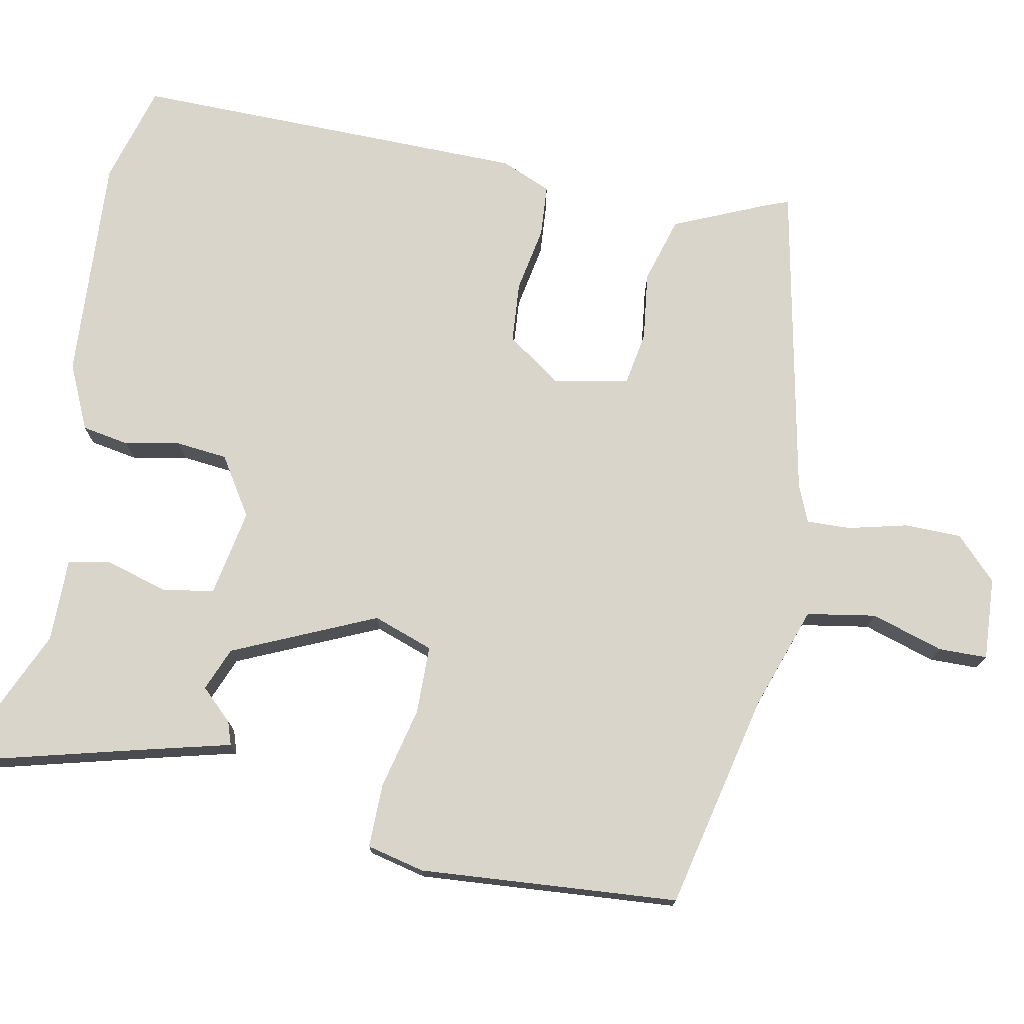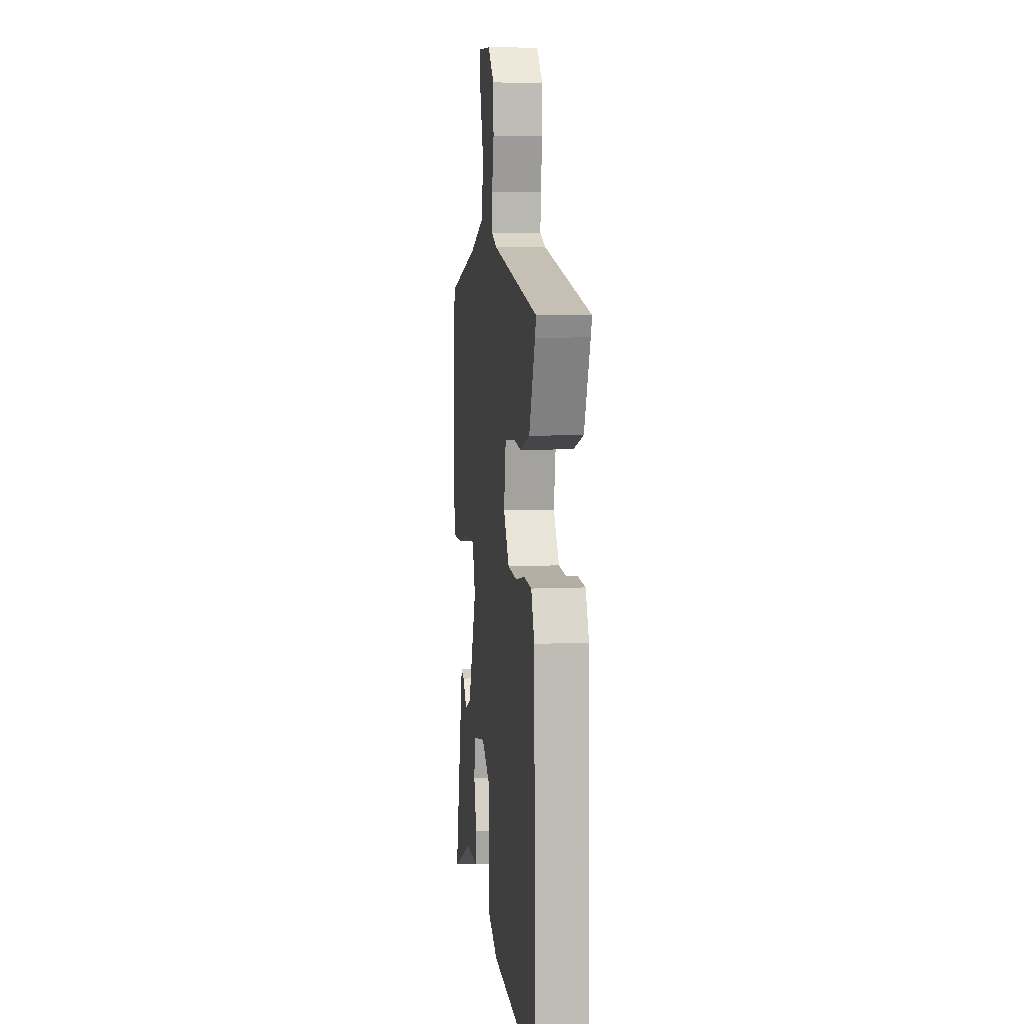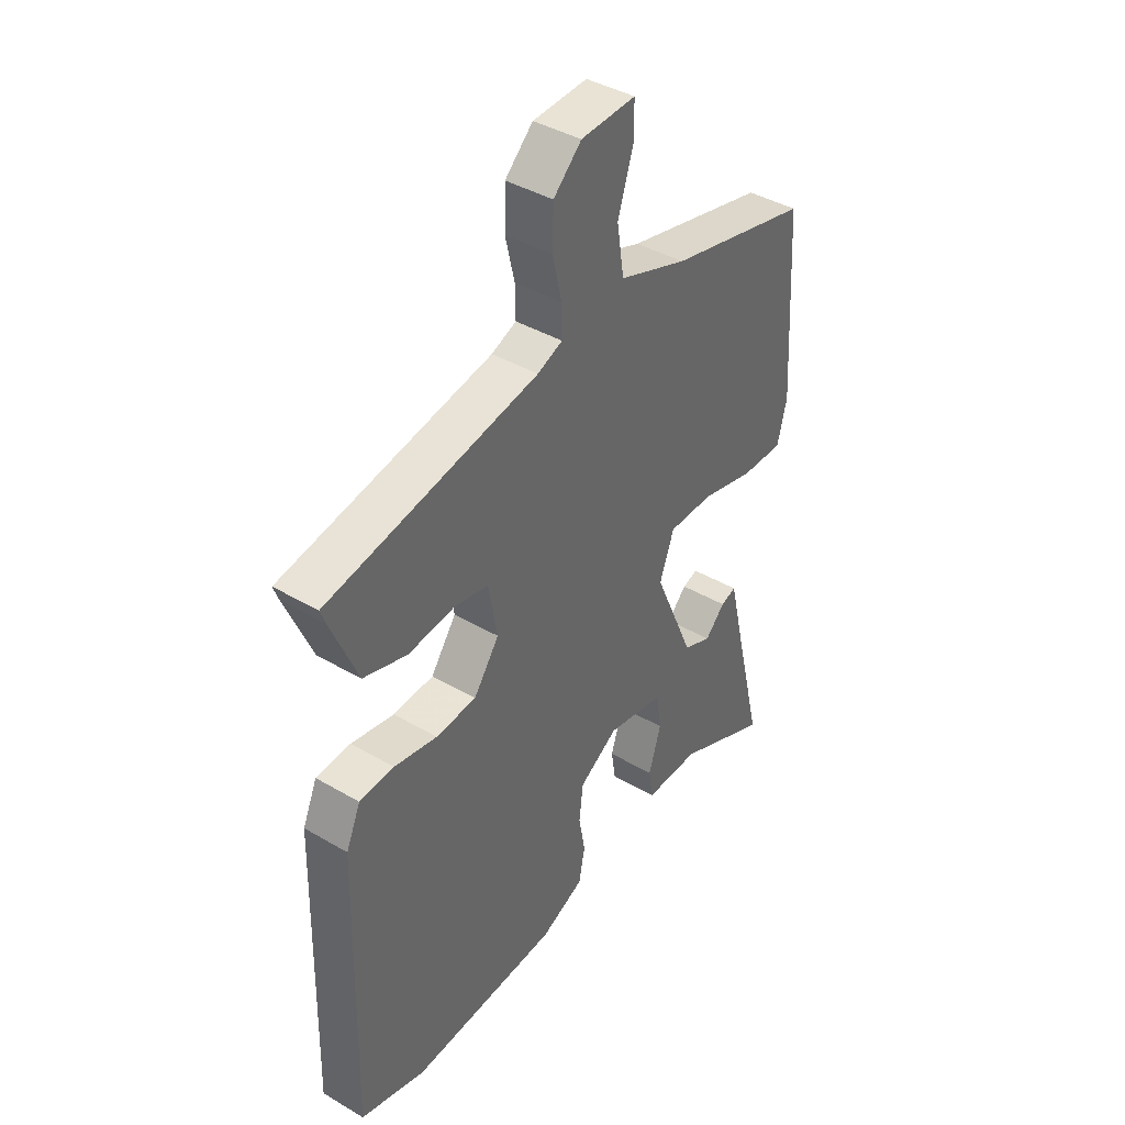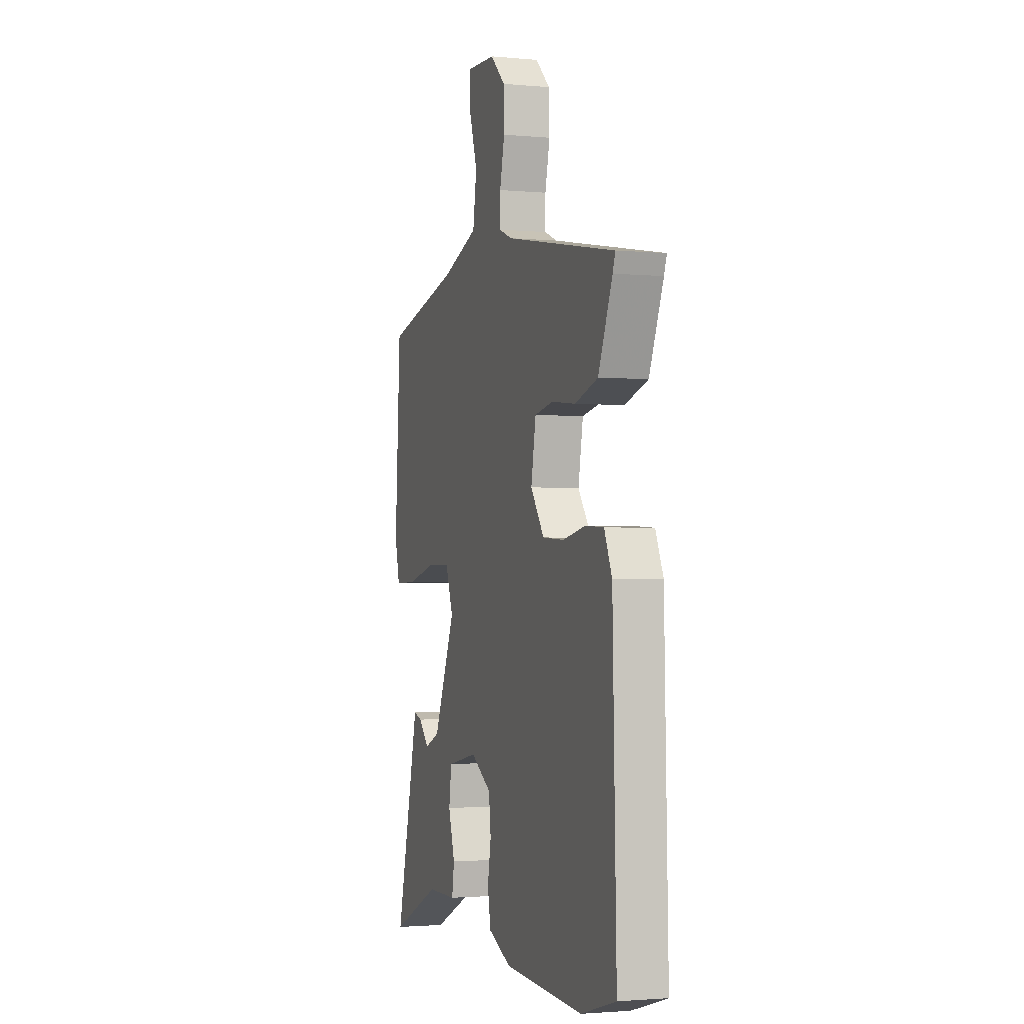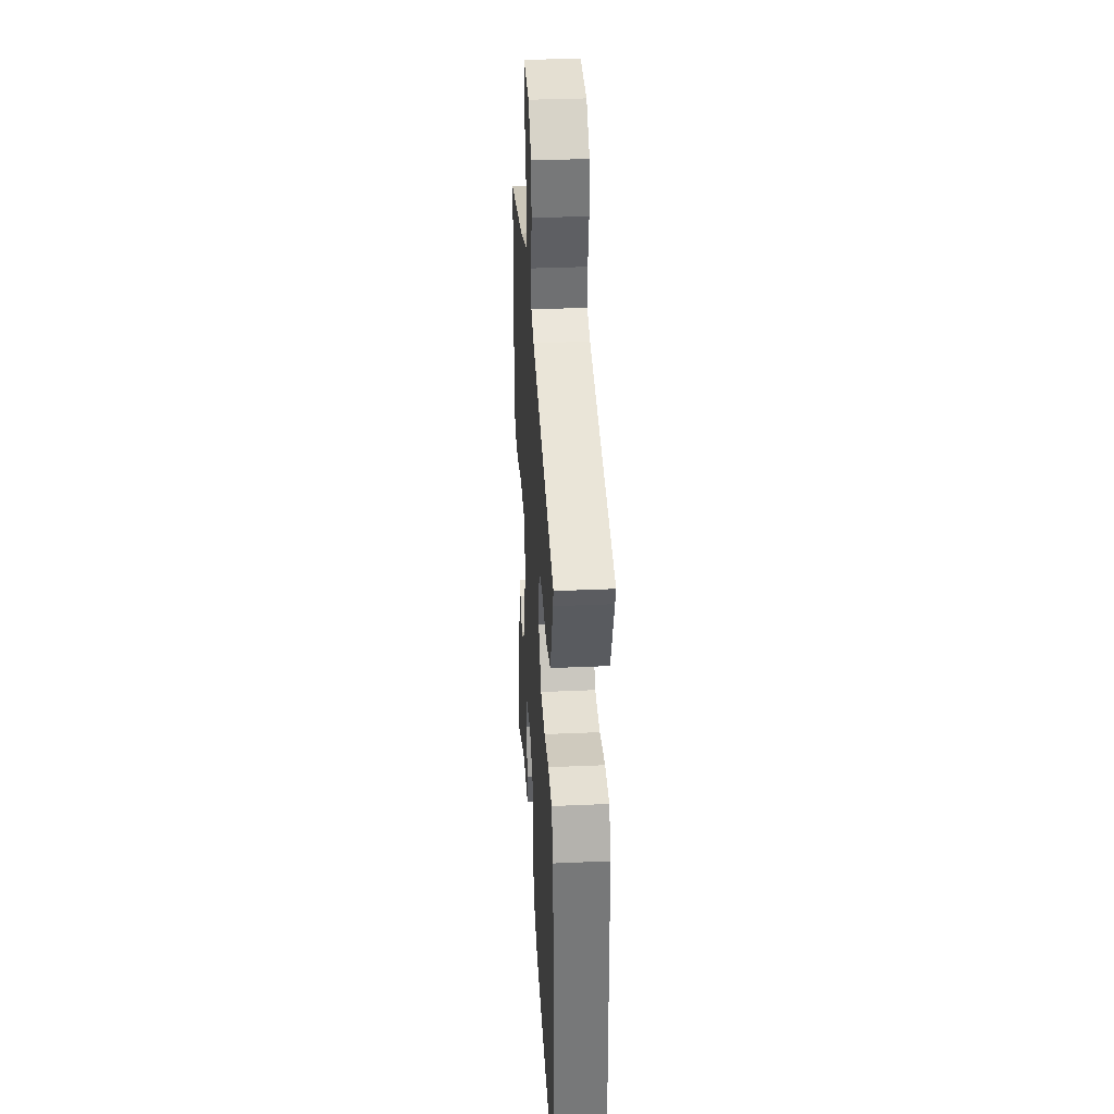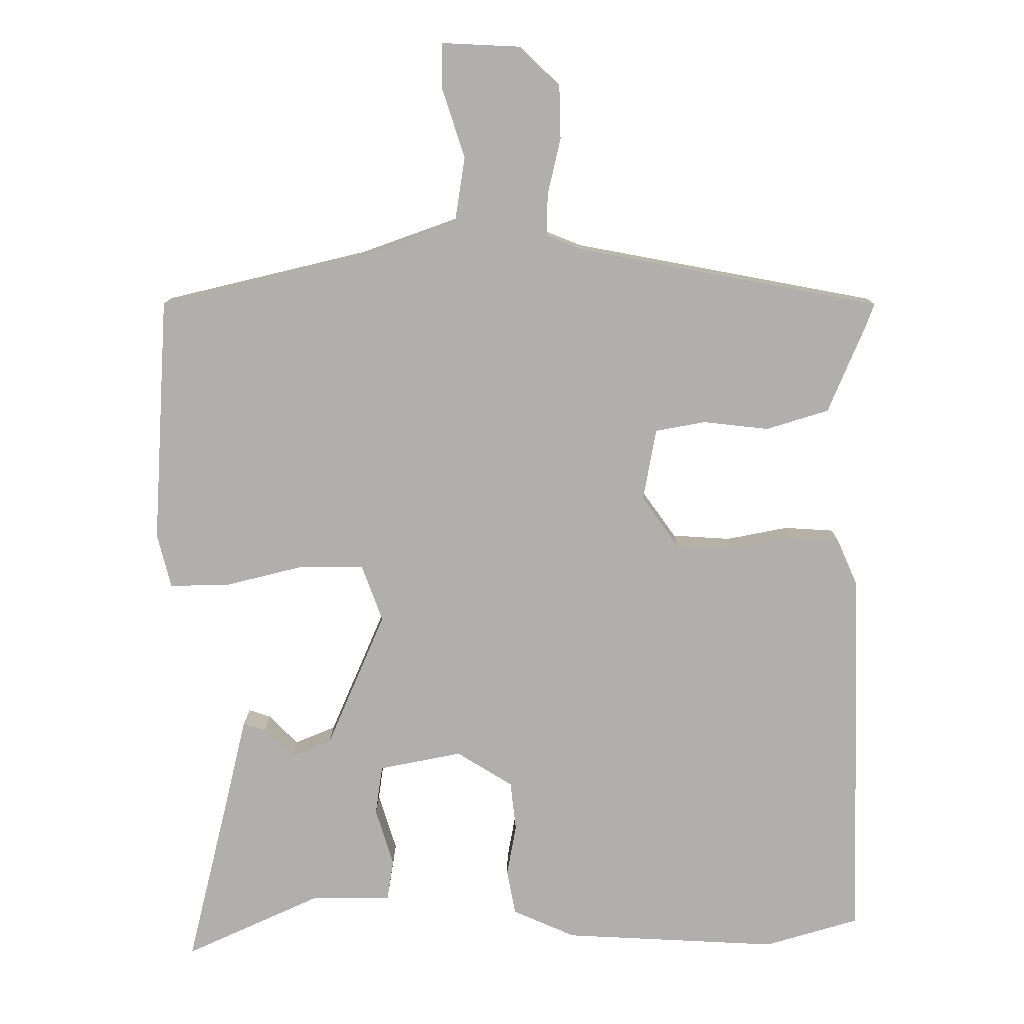
<metadata>
{"format":"obj","ext":"obj","renderer":"f3d","projection":"perspective","resolution":1024,"background":"white","views":[{"elev":74.6,"azim":-79.8,"up":"+Y"},{"elev":7.5,"azim":82.9,"up":"+Z"},{"elev":40.9,"azim":125.6,"up":"+Z"},{"elev":-1.9,"azim":71.7,"up":"+Z"},{"elev":34.5,"azim":86.6,"up":"+Z"},{"elev":11.7,"azim":0.4,"up":"+Z"}]}
</metadata>
<code>
v 0.501 0.07 -0.5
v 0.37 0.07 -0.539
v 0.071 0.07 -0.525
v -0.016 0.07 -0.487
v -0.028 0.07 -0.424
v -0.015 0.07 -0.352
v -0.023 0.07 -0.284
v -0.101 0.07 -0.236
v -0.216 0.07 -0.259
v -0.226 0.07 -0.328
v -0.201 0.07 -0.408
v -0.21 0.07 -0.465
v -0.321 0.07 -0.466
v -0.51 0.07 -0.553
v -0.451 0.07 -0.312
v -0.422 0.07 -0.19
v -0.391 0.07 -0.2
v -0.351 0.07 -0.241
v -0.294 0.07 -0.217
v -0.213 0.07 -0.028
v -0.242 0.07 0.051
v -0.332 0.07 0.051
v -0.44 0.07 0.024
v -0.524 0.07 0.022
v -0.543 0.07 0.098
v -0.522 0.07 0.44
v -0.238 0.07 0.508
v -0.102 0.07 0.557
v -0.088 0.07 0.648
v -0.119 0.07 0.743
v -0.119 0.07 0.807
v -0.01 0.07 0.802
v 0.046 0.07 0.749
v 0.048 0.07 0.674
v 0.03 0.07 0.596
v 0.029 0.07 0.538
v 0.079 0.07 0.518
v 0.5 0.07 0.44
v 0.49 0.07 0.412
v 0.437 0.07 0.285
v 0.35 0.07 0.258
v 0.259 0.07 0.268
v 0.189 0.07 0.255
v 0.171 0.07 0.155
v 0.222 0.07 0.084
v 0.303 0.07 0.079
v 0.389 0.07 0.096
v 0.458 0.07 0.092
v 0.487 0.07 0.026
v 0.501 0 -0.5
v 0.37 0 -0.539
v 0.071 0 -0.525
v -0.016 0 -0.487
v -0.028 0 -0.424
v -0.015 0 -0.352
v -0.023 0 -0.284
v -0.101 0 -0.236
v -0.216 0 -0.259
v -0.226 0 -0.328
v -0.201 0 -0.408
v -0.21 0 -0.465
v -0.321 0 -0.466
v -0.51 0 -0.553
v -0.451 0 -0.312
v -0.422 0 -0.19
v -0.391 0 -0.2
v -0.351 0 -0.241
v -0.294 0 -0.217
v -0.213 0 -0.028
v -0.242 0 0.051
v -0.332 0 0.051
v -0.44 0 0.024
v -0.524 0 0.022
v -0.543 0 0.098
v -0.522 0 0.44
v -0.238 0 0.508
v -0.102 0 0.557
v -0.088 0 0.648
v -0.119 0 0.743
v -0.119 0 0.807
v -0.01 0 0.802
v 0.046 0 0.749
v 0.048 0 0.674
v 0.03 0 0.596
v 0.029 0 0.538
v 0.079 0 0.518
v 0.5 0 0.44
v 0.49 0 0.412
v 0.437 0 0.285
v 0.35 0 0.258
v 0.259 0 0.268
v 0.189 0 0.255
v 0.171 0 0.155
v 0.222 0 0.084
v 0.303 0 0.079
v 0.389 0 0.096
v 0.458 0 0.092
v 0.487 0 0.026
f 4 5 6
f 3 4 6
f 2 3 6
f 1 2 6
f 49 1 6
f 48 49 6
f 47 48 6
f 46 47 6
f 45 46 6 7
f 44 45 7 8
f 43 44 8 9
f 40 41 42
f 39 40 42
f 38 39 42
f 37 38 42
f 36 37 42 43
f 33 34 35
f 32 33 35
f 31 32 35
f 30 31 35
f 29 30 35
f 28 29 35 36
f 27 28 36 43
f 26 27 43
f 25 26 43
f 24 25 43
f 23 24 43
f 22 23 43
f 15 16 17 18
f 15 18 19
f 14 15 19
f 13 14 19
f 12 13 19
f 11 12 19
f 10 11 19
f 9 10 19 20
f 21 22 43
f 20 21 43
f 9 20 43
f 55 54 53
f 55 53 52
f 55 52 51
f 55 51 50
f 55 50 98
f 55 98 97
f 55 97 96
f 55 96 95
f 56 55 95 94
f 57 56 94 93
f 58 57 93 92
f 91 90 89
f 91 89 88
f 91 88 87
f 91 87 86
f 92 91 86 85
f 84 83 82
f 84 82 81
f 84 81 80
f 84 80 79
f 84 79 78
f 85 84 78 77
f 92 85 77 76
f 92 76 75
f 92 75 74
f 92 74 73
f 92 73 72
f 92 72 71
f 67 66 65 64
f 68 67 64
f 68 64 63
f 68 63 62
f 68 62 61
f 68 61 60
f 68 60 59
f 69 68 59 58
f 92 71 70
f 92 70 69
f 92 69 58
f 1 50 51 2
f 2 51 52 3
f 3 52 53 4
f 4 53 54 5
f 5 54 55 6
f 6 55 56 7
f 7 56 57 8
f 8 57 58 9
f 9 58 59 10
f 10 59 60 11
f 11 60 61 12
f 12 61 62 13
f 13 62 63 14
f 14 63 64 15
f 15 64 65 16
f 16 65 66 17
f 17 66 67 18
f 18 67 68 19
f 19 68 69 20
f 20 69 70 21
f 21 70 71 22
f 22 71 72 23
f 23 72 73 24
f 24 73 74 25
f 25 74 75 26
f 26 75 76 27
f 27 76 77 28
f 28 77 78 29
f 29 78 79 30
f 30 79 80 31
f 31 80 81 32
f 32 81 82 33
f 33 82 83 34
f 34 83 84 35
f 35 84 85 36
f 36 85 86 37
f 37 86 87 38
f 38 87 88 39
f 39 88 89 40
f 40 89 90 41
f 41 90 91 42
f 42 91 92 43
f 43 92 93 44
f 44 93 94 45
f 45 94 95 46
f 46 95 96 47
f 47 96 97 48
f 48 97 98 49
f 49 98 50 1

</code>
